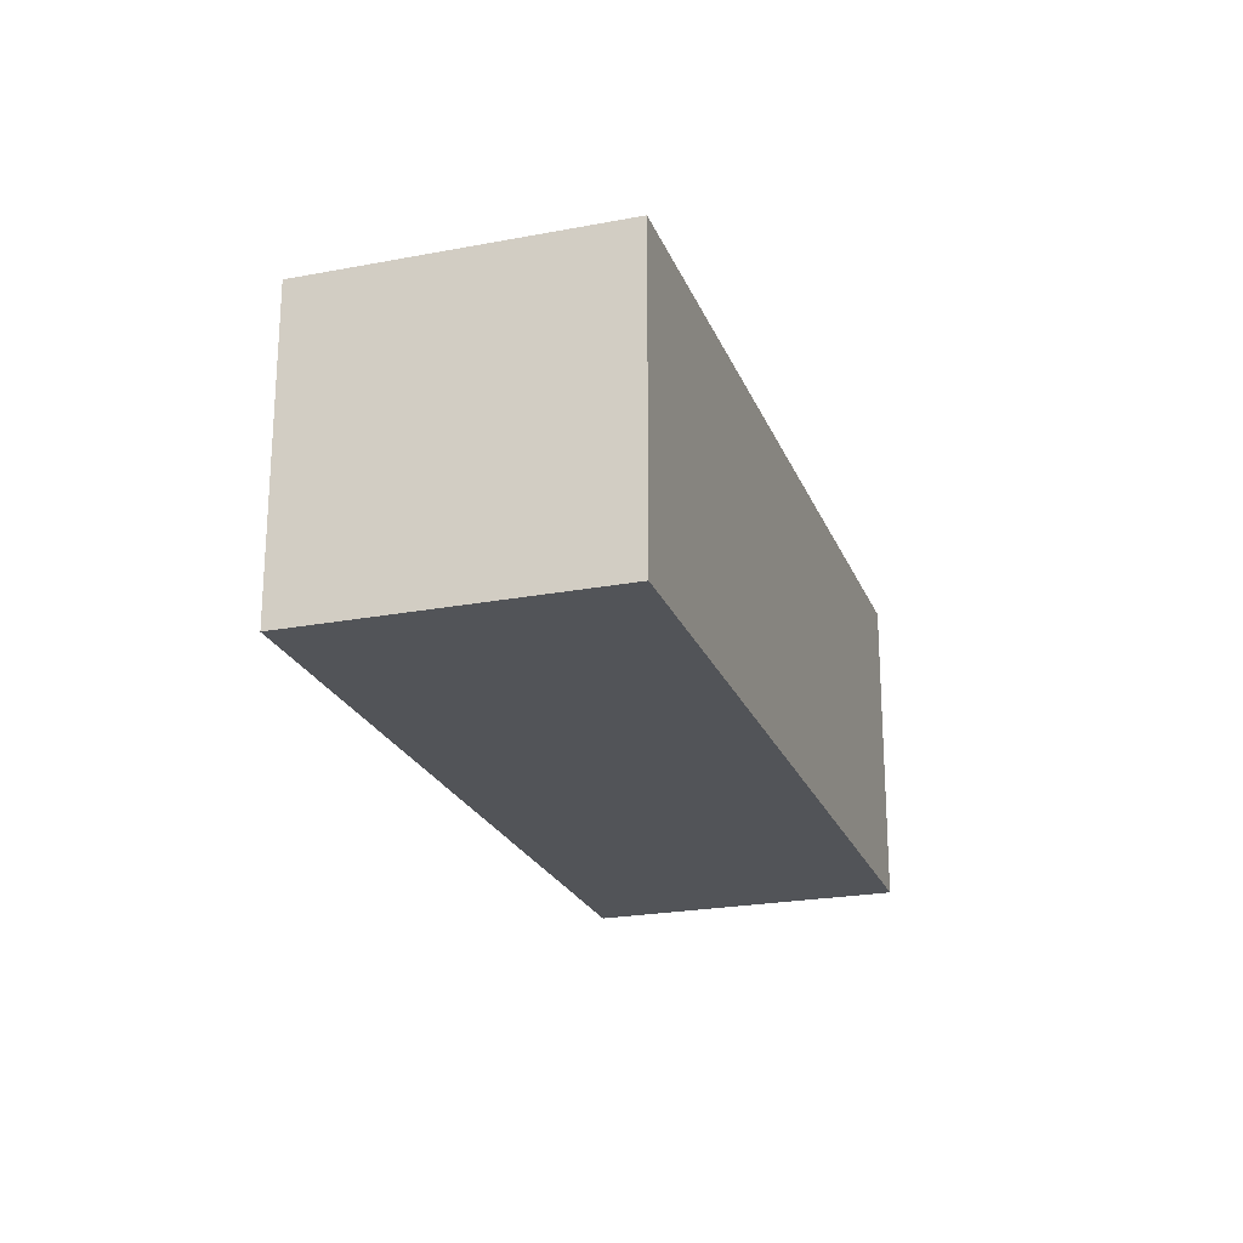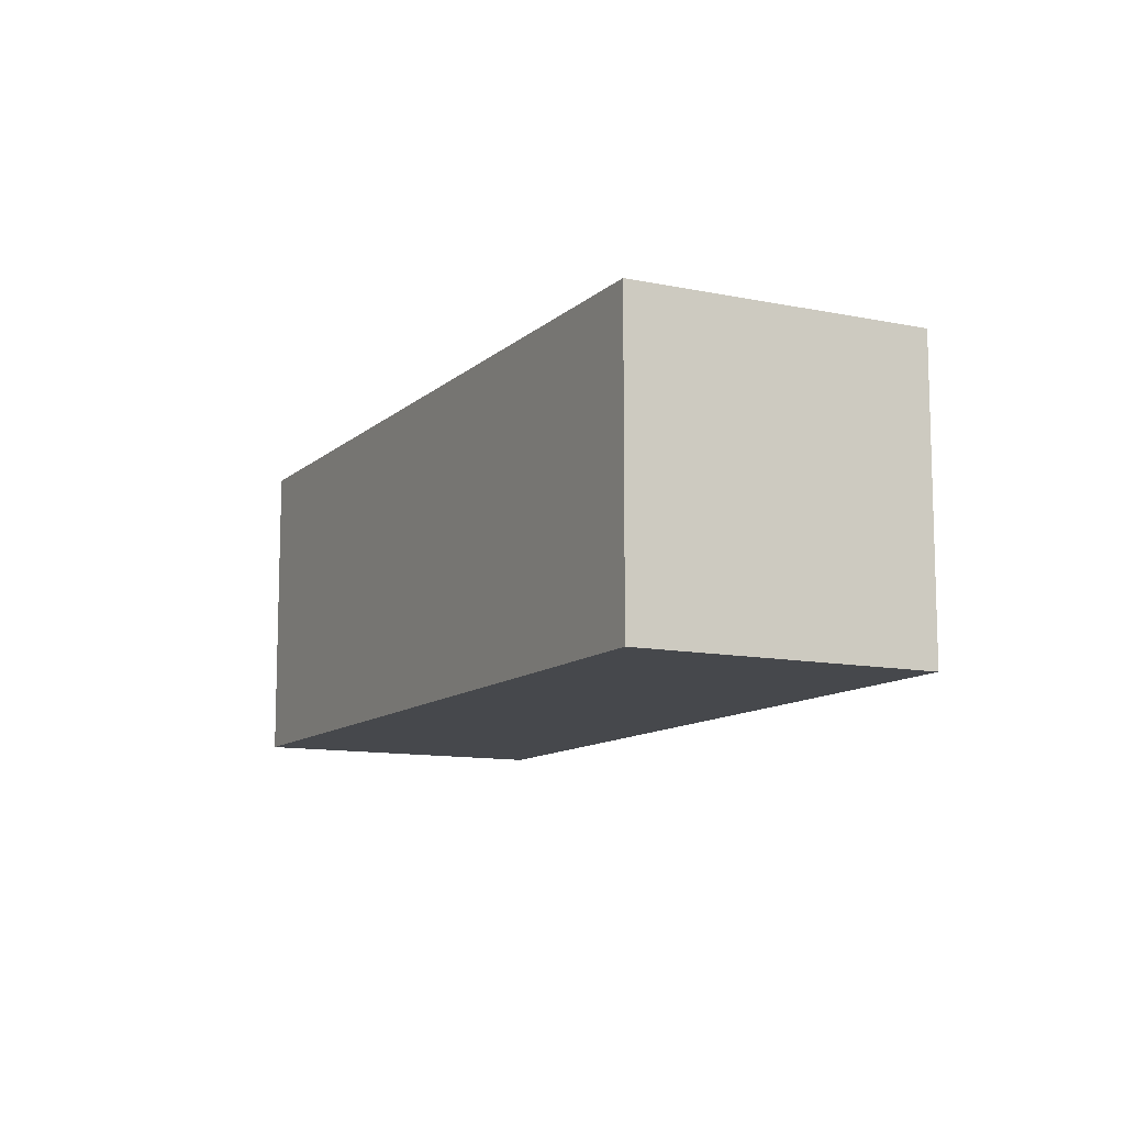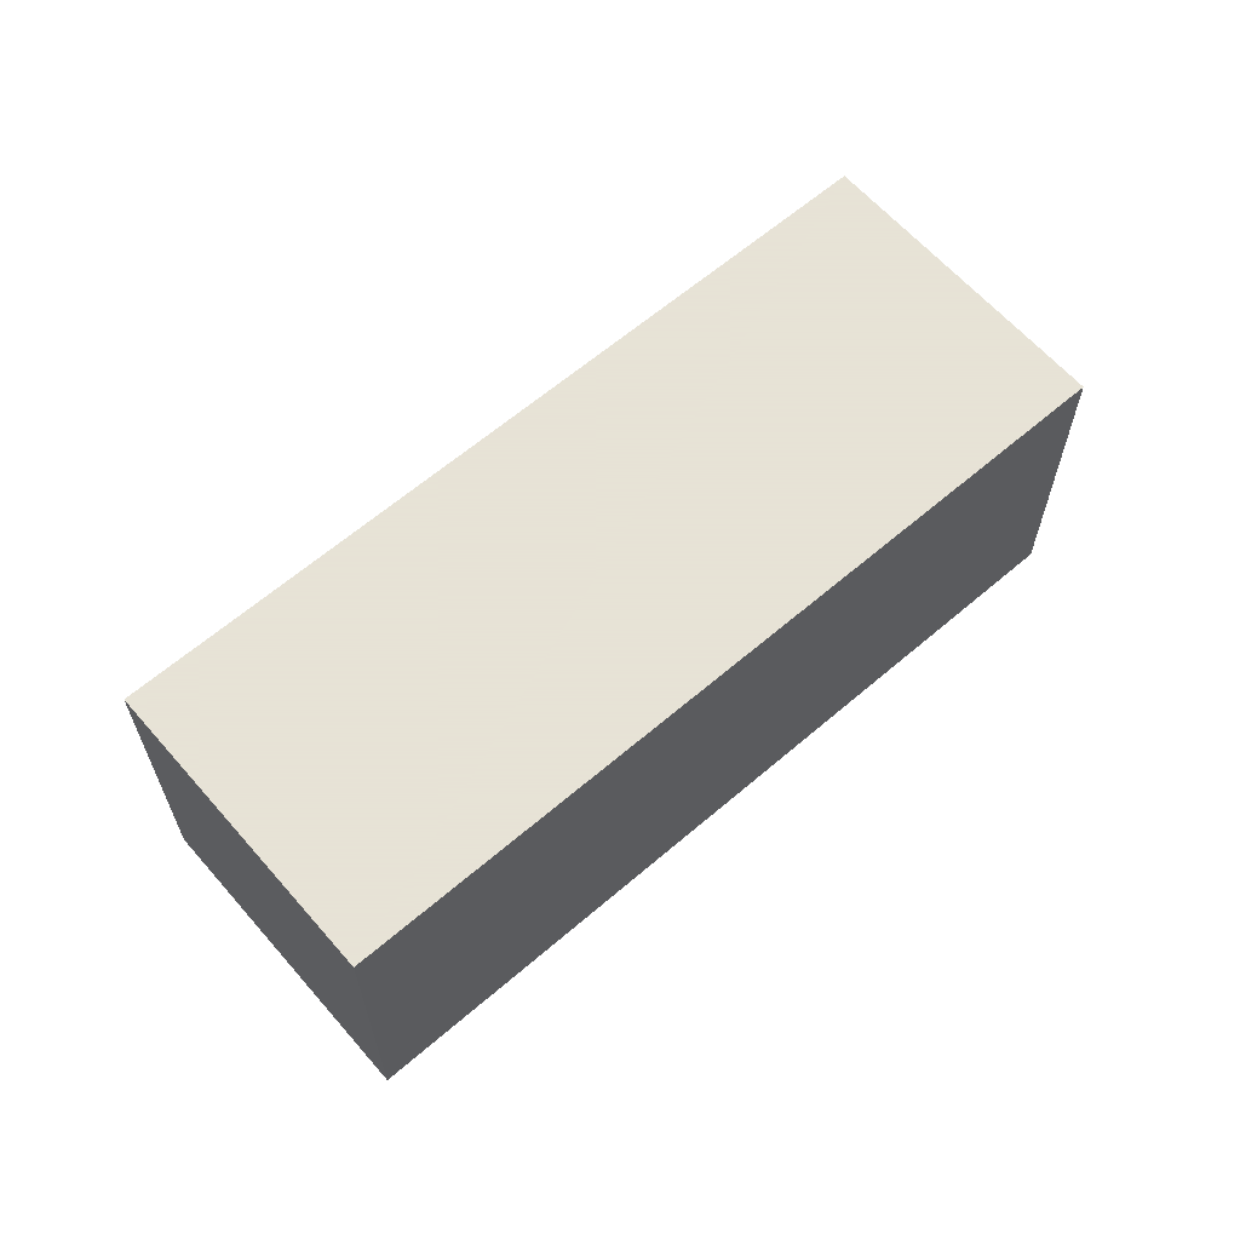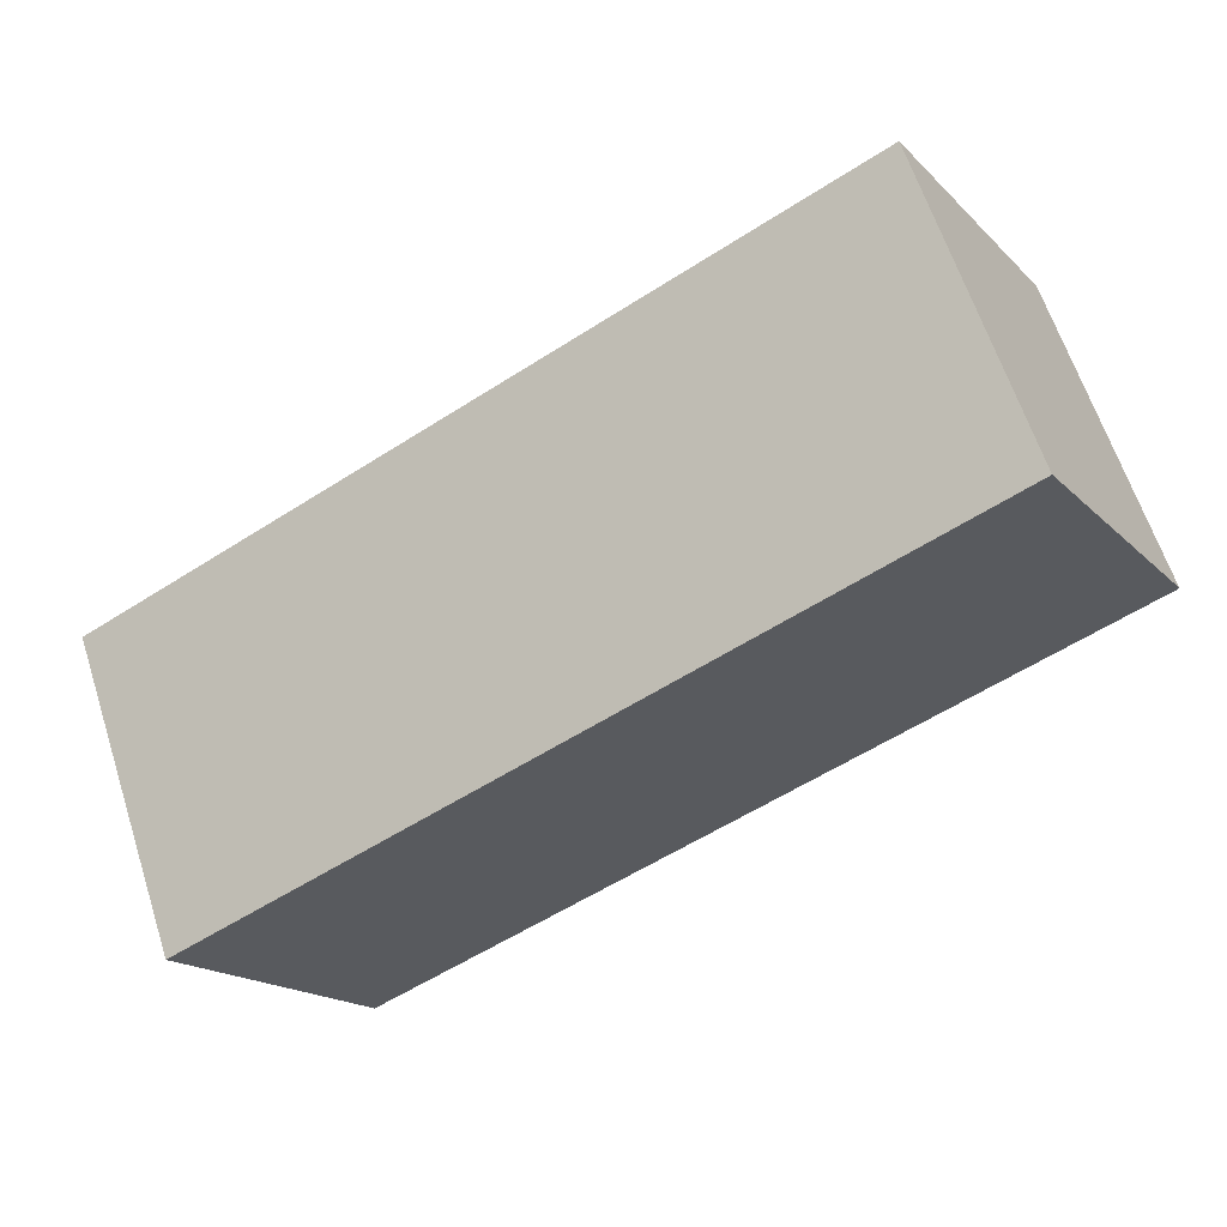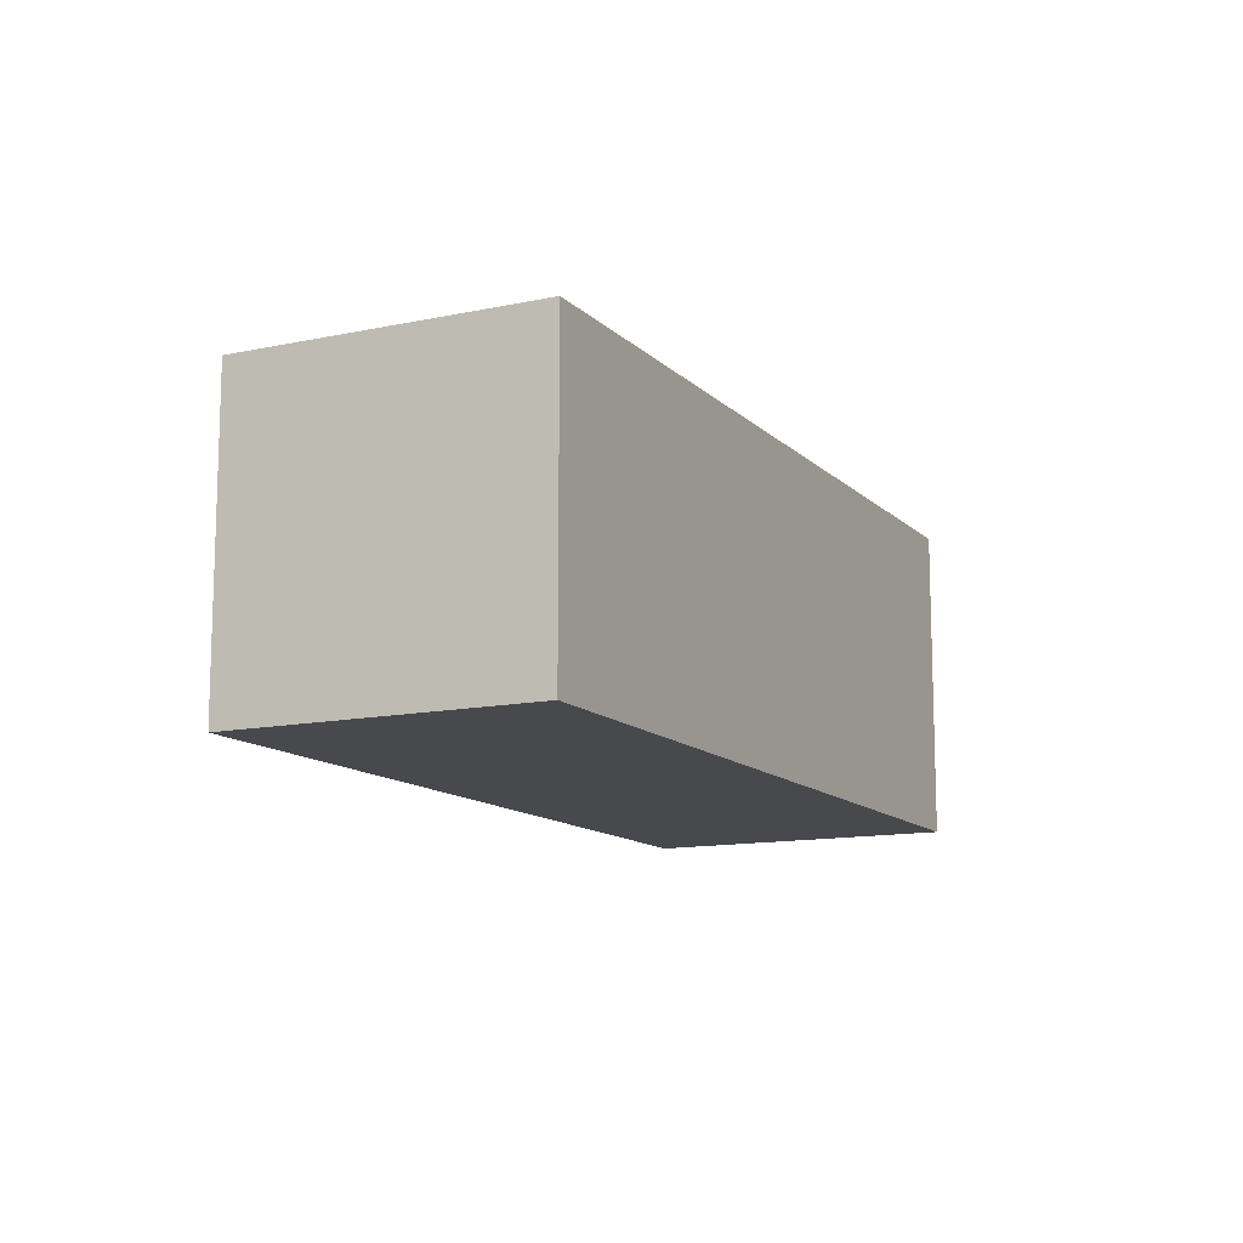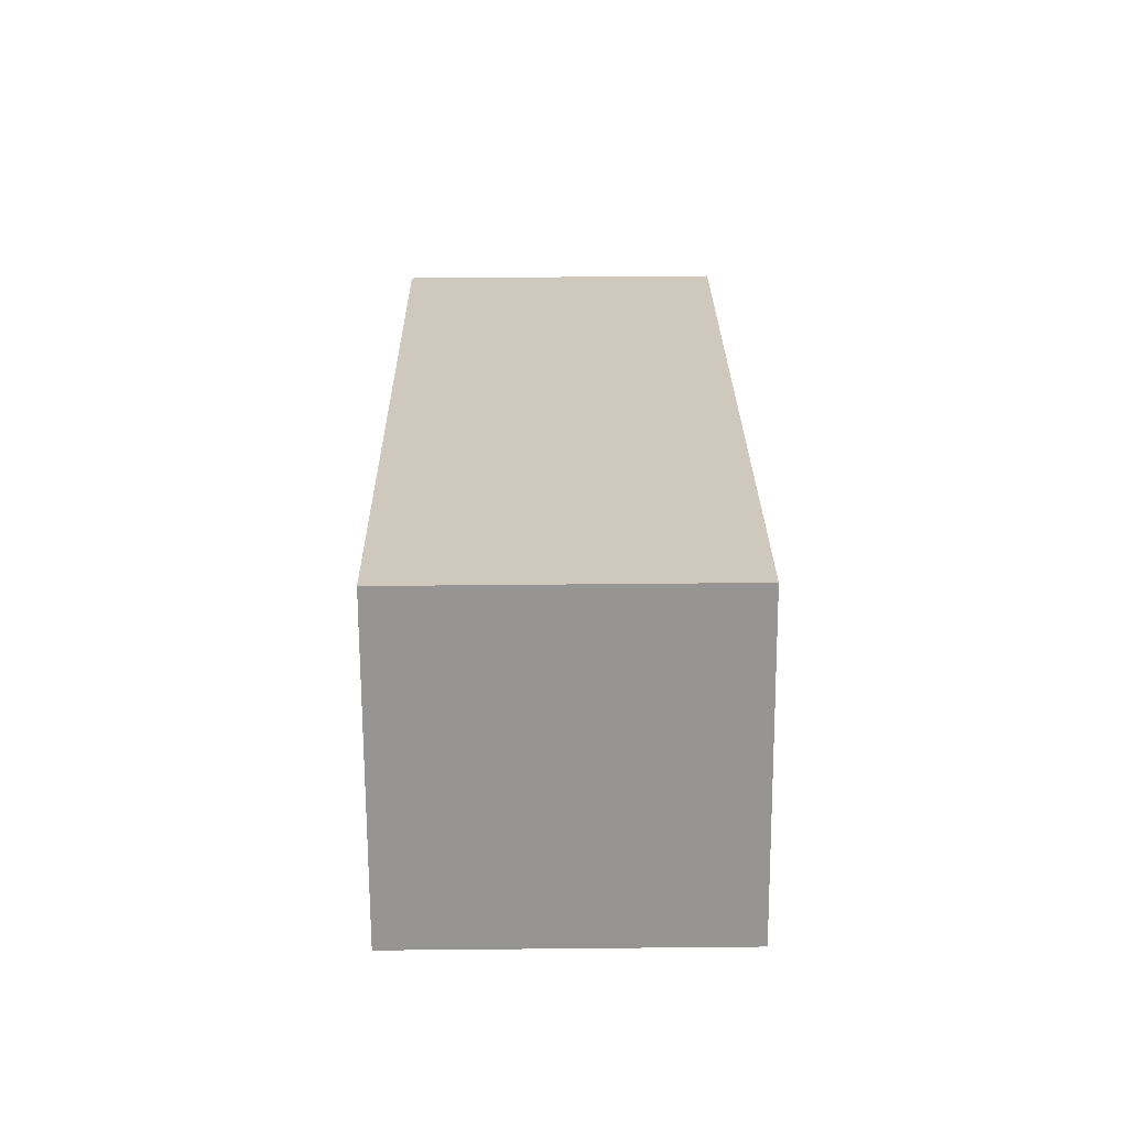
<metadata>
{"format":"obj","ext":"obj","renderer":"f3d","projection":"perspective","resolution":1024,"background":"white","views":[{"elev":-23.0,"azim":78.0,"up":"+Y"},{"elev":-11.1,"azim":32.9,"up":"+Y"},{"elev":62.8,"azim":-71.0,"up":"+Y"},{"elev":63.1,"azim":-17.9,"up":"+Z"},{"elev":-12.4,"azim":-93.4,"up":"+Y"},{"elev":52.5,"azim":89.4,"up":"+Z"}]}
</metadata>
<code>
g Clown_box1__5_
v -0.375 0.75 0.6495
v 0.375 0.75 -0.6495
v 3.839 0.75 1.35
v 3.089 0.75 2.65
v 0.375 0.75 -0.6495
v 0.375 -0.75 -0.6495
v 3.839 -0.75 1.35
v 3.839 0.75 1.35
v 0.375 -0.75 -0.6495
v -0.375 -0.75 0.6495
v 3.089 -0.75 2.65
v 3.839 -0.75 1.35
v -0.375 -0.75 0.6495
v -0.375 0.75 0.6495
v 3.089 0.75 2.65
v 3.089 -0.75 2.65
v 0.375 0.75 -0.6495
v -0.375 0.75 0.6495
v -0.375 -0.75 0.6495
v 0.375 -0.75 -0.6495
v 3.839 -0.75 1.35
v 3.089 -0.75 2.65
v 3.089 0.75 2.65
v 3.839 0.75 1.35
g Clown_box1__5__0
f 3 2 1
f 4 3 1
f 7 6 5
f 8 7 5
f 11 10 9
f 12 11 9
f 15 14 13
f 16 15 13
f 19 18 17
f 20 19 17
f 23 22 21
f 24 23 21

</code>
